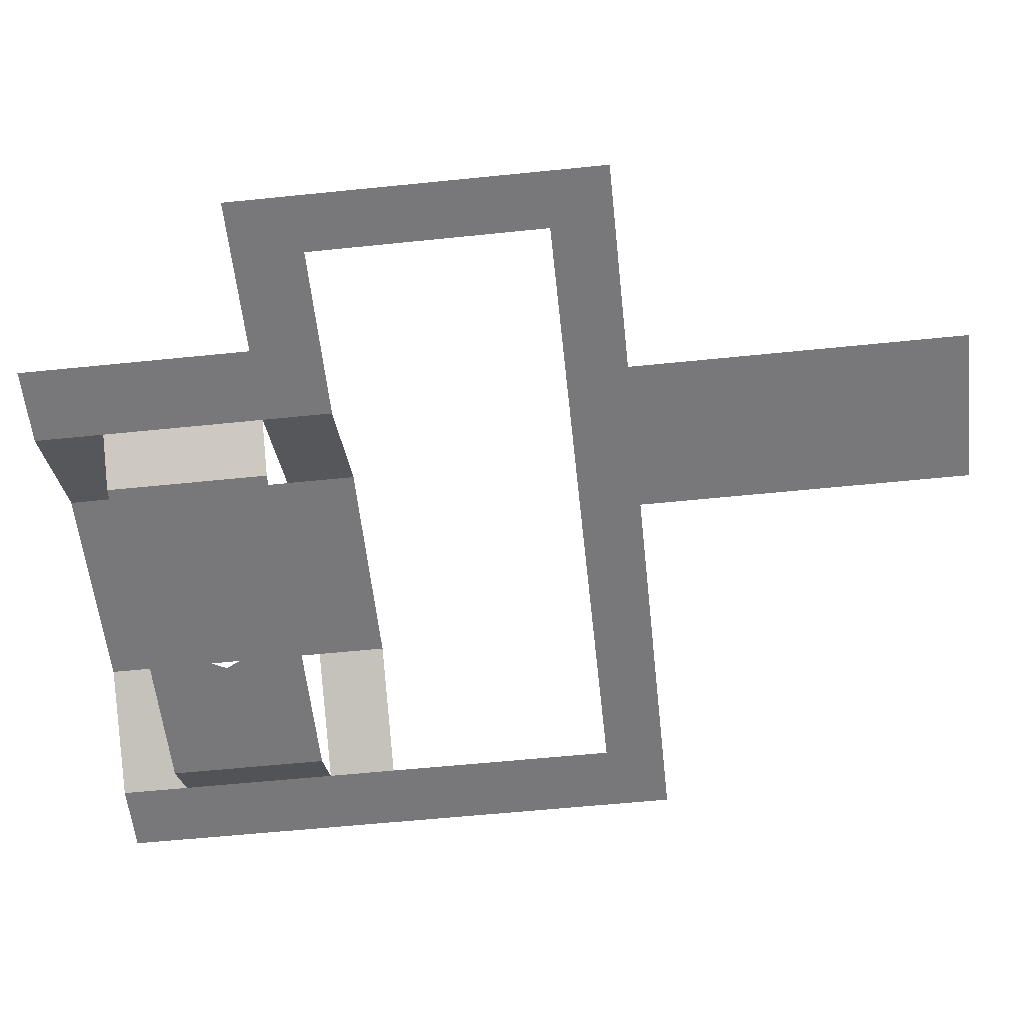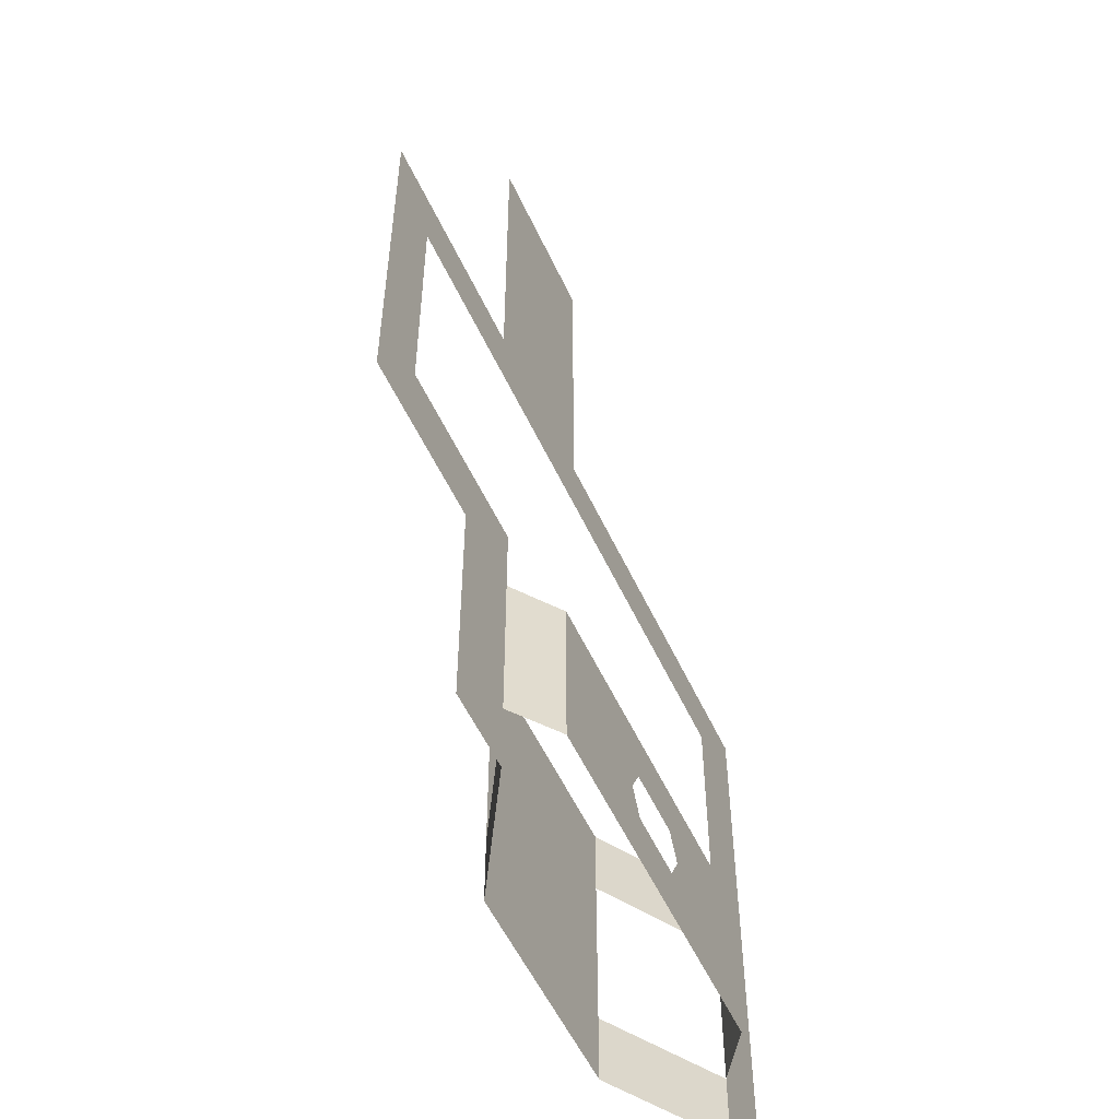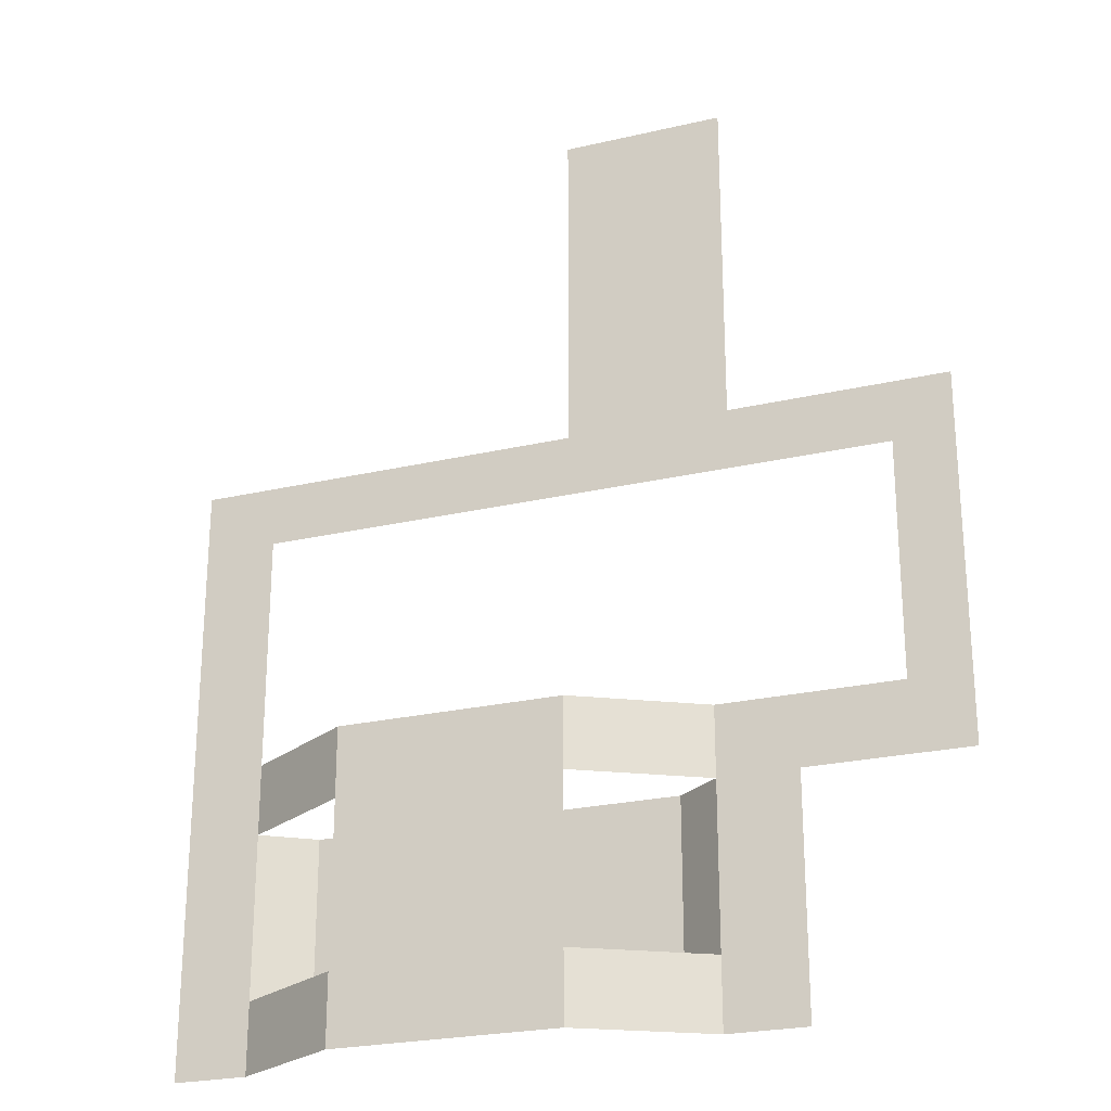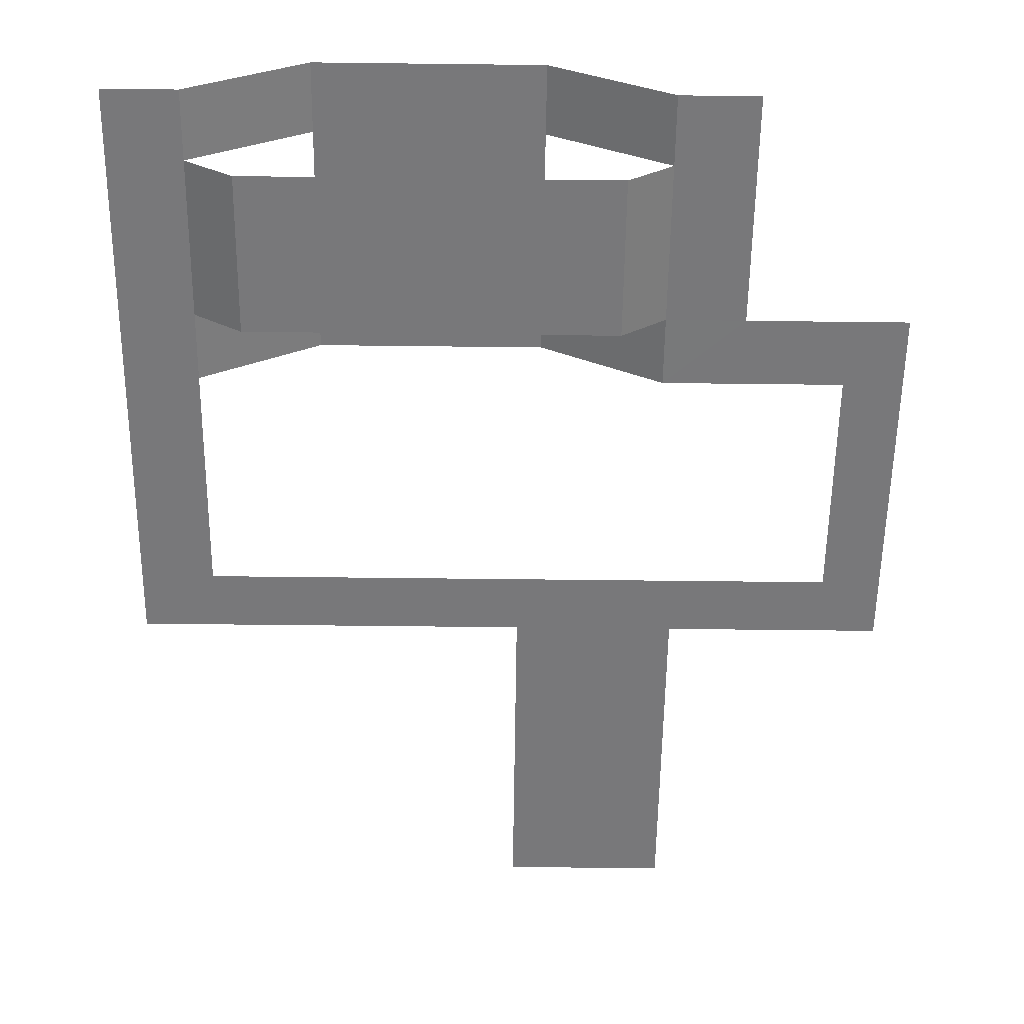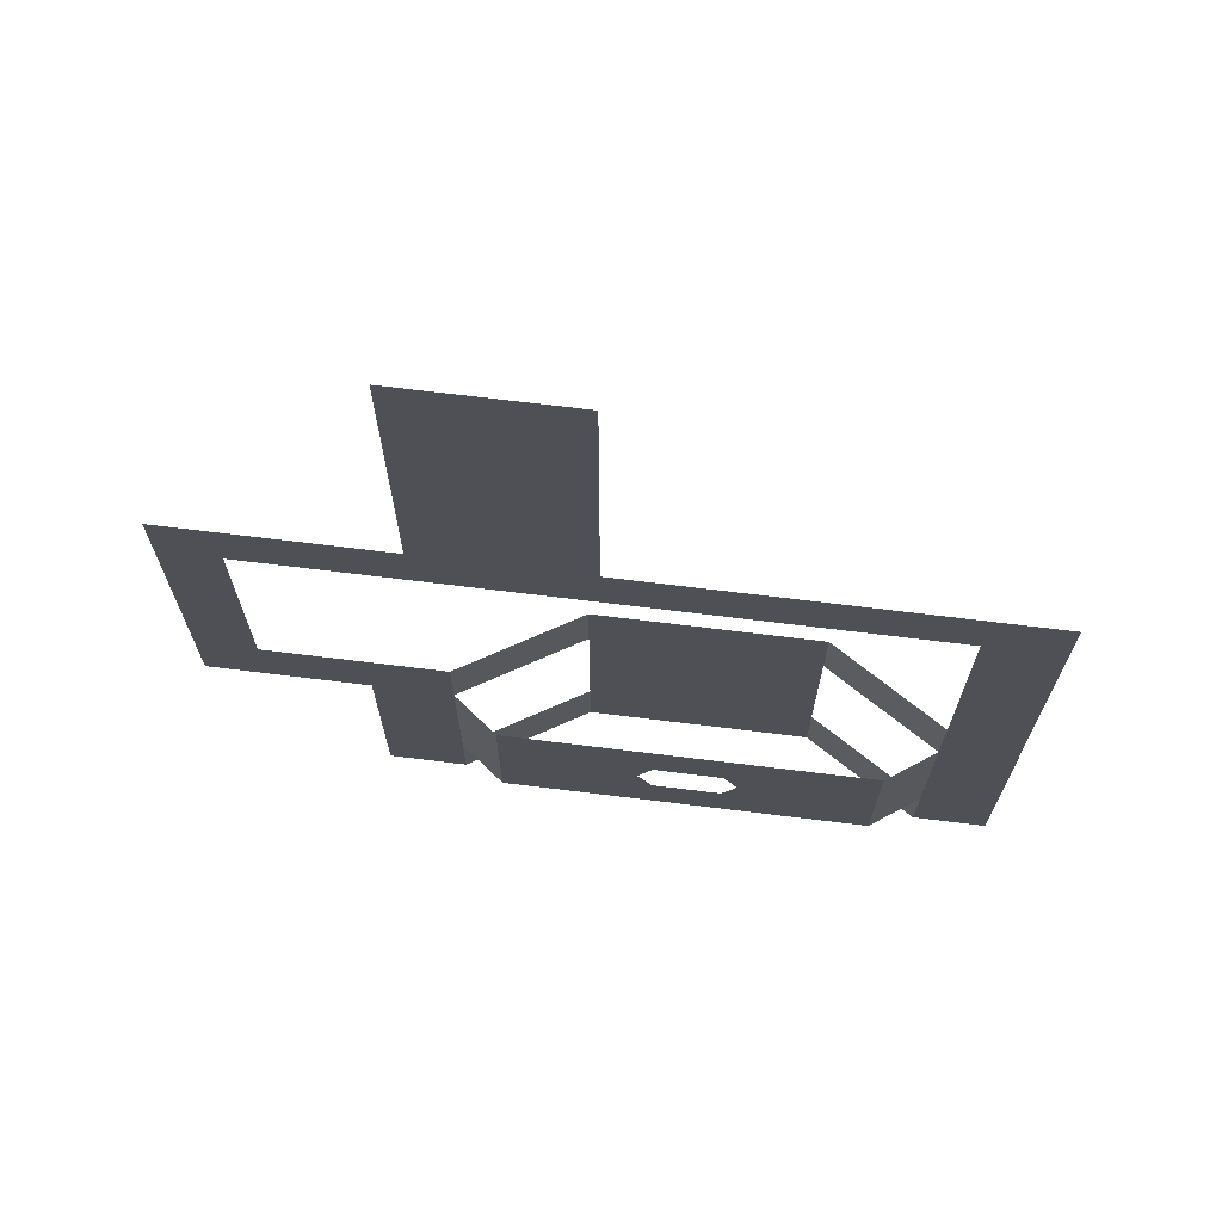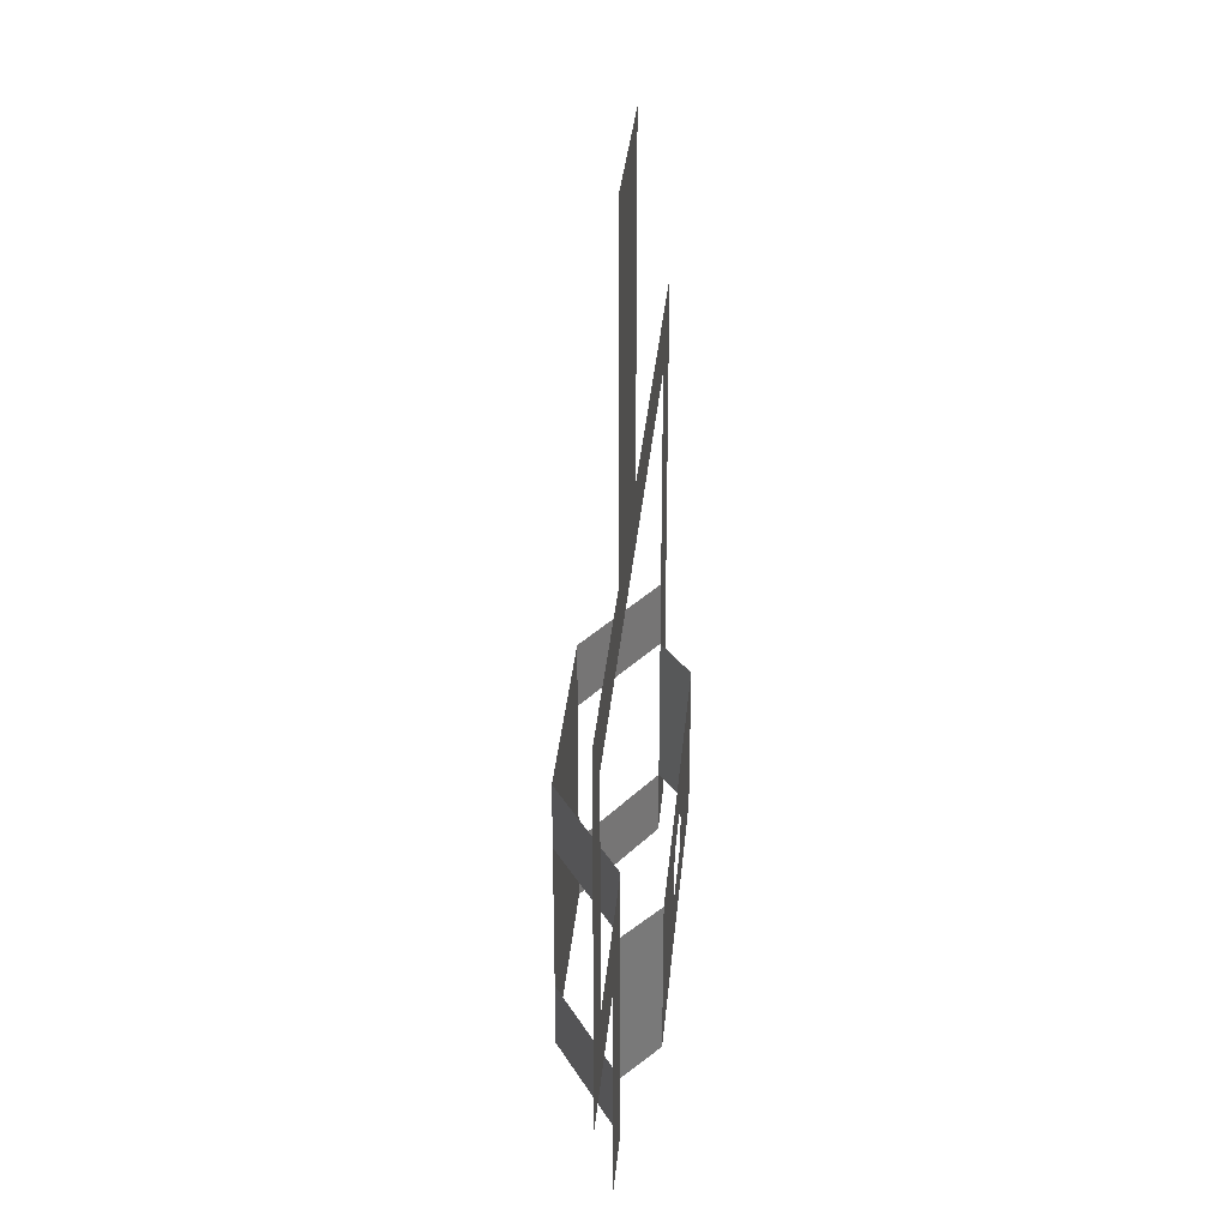
<metadata>
{"format":"obj","ext":"obj","renderer":"f3d","projection":"perspective","resolution":1024,"background":"white","views":[{"elev":-57.5,"azim":-83.9,"up":"+Y"},{"elev":-54.4,"azim":-65.5,"up":"+Z"},{"elev":-24.5,"azim":-159.1,"up":"+Z"},{"elev":-57.6,"azim":179.3,"up":"+Y"},{"elev":70.4,"azim":7.0,"up":"+Z"},{"elev":32.9,"azim":-84.9,"up":"+Z"}]}
</metadata>
<code>
v -1 0.1563 2.069
v -1 0.1563 -2.062
v -1 0.1563 3.863
v -1 0.1563 -3.856
v 1 0.1563 -3.856
v 1 0.1563 3.863
v 4.048 1.981 -2.062
v 4.048 1.981 2.069
v 4.048 1.981 -3.856
v 4.048 1.981 3.863
v 9.767 1.981 -2.062
v 9.767 1.981 -3.856
v 9.767 1.981 3.863
v 12.71 0.1573 -2.062
v 12.71 0.1573 2.069
v 12.71 0.1573 -3.856
v 12.71 0.1573 3.863
v 1 0.1563 -2.067
v 0.9995 0.1568 2.068
v 14.59 0.1573 2.069
v 9.767 1.981 2.069
v 14.59 0.1573 -2.062
v 14.59 0.1573 -3.856
v 14.59 0.1573 3.863
v 12.71 0.1573 9.9
v 14.59 0.1573 9.9
v 12.71 0.1573 11.47
v 14.59 0.1573 11.47
v -3.574 0.1573 9.9
v -3.574 0.1573 11.47
v -3.568 0.1563 2.069
v -3.568 0.1563 3.863
v -5.083 0.1563 2.069
v -5.083 0.1563 3.863
v -5.078 0.1573 9.9
v -5.078 0.1573 11.47
v 4.585 0.1573 11.47
v 0.4557 0.1573 11.47
v 0.4557 0.1573 9.9
v 4.585 0.1573 9.9
v 4.585 0.1573 20.01
v 0.4557 0.1573 20.01
v 11.47 -0.7151 2.069
v 2.144 -0.7154 2.068
v 11.47 -0.7151 -2.064
v 2.142 -0.7153 -2.064
v 14.59 0.1573 -0.6848
v 14.59 0.1573 0.6923
v 1 0.1563 -0.6889
v 1 0.1563 0.6889
v -1 0.1563 0.6923
v -1 0.1563 -0.6848
v 12.71 0.1573 -0.6848
v 12.71 0.1573 0.6923
v 2.142 -0.7154 0.69
v 2.142 -0.7154 -0.6875
v 11.47 -0.7151 0.6912
v 11.47 -0.7151 -0.6862
v 7.677 -0.7152 2.068
v 5.936 -0.7153 2.068
v 7.668 -0.7152 -2.064
v 5.939 -0.7152 -2.064
v 5.941 -0.7153 -0.6871
v 7.675 -0.7152 -0.6866
v 5.941 -0.7153 0.6904
v 7.675 -0.7152 0.6908
v 8.048 -0.7152 -0.6866
v 8.048 -0.7152 0.6908
v 8.05 -0.7152 2.068
v 8.048 -0.7152 -2.064
v 5.572 -0.7153 2.068
v 5.57 -0.7152 -2.064
v 5.571 -0.7153 -0.6871
v 5.571 -0.7153 0.6904
v 14.59 0.1573 0.003746
v 1 0.1563 0
v -1 0.1563 0.003746
v 12.71 0.1573 0.003746
v 2.142 -0.7154 0.001233
v 11.47 -0.7151 0.002481
v 8.048 -0.7152 0.002106
v 5.571 -0.7153 0.001608
f 18 4 2
f 1 32 3
f 6 8 19
f 1 6 19
f 18 9 5
f 7 12 9
f 8 13 21
f 14 23 16
f 11 16 12
f 13 15 21
f 51 19 50
f 43 54 57
f 7 21 11
f 17 20 15
f 15 48 54
f 17 26 24
f 25 28 26
f 38 29 30
f 31 34 32
f 29 36 30
f 34 29 32
f 27 40 37
f 37 39 38
f 38 41 37
f 19 55 50
f 69 57 68
f 67 45 70
f 68 80 81
f 49 46 18
f 50 79 76
f 53 22 14
f 54 75 78
f 58 14 45
f 57 78 80
f 2 49 18
f 77 50 76
f 67 64 81
f 73 62 72
f 63 61 62
f 74 60 65
f 65 59 66
f 65 82 74
f 64 70 61
f 59 68 66
f 44 74 55
f 56 72 46
f 55 82 79
f 79 73 56
f 73 82 63
f 68 81 66
f 52 76 49
f 80 53 58
f 78 47 53
f 76 56 49
f 81 58 67
f 18 5 4
f 1 31 32
f 6 10 8
f 1 3 6
f 18 7 9
f 7 11 12
f 8 10 13
f 14 22 23
f 11 14 16
f 13 17 15
f 51 1 19
f 43 15 54
f 7 8 21
f 17 24 20
f 15 20 48
f 17 25 26
f 25 27 28
f 38 39 29
f 31 33 34
f 29 35 36
f 34 35 29
f 27 25 40
f 37 40 39
f 38 42 41
f 19 44 55
f 69 43 57
f 67 58 45
f 68 57 80
f 49 56 46
f 50 55 79
f 53 47 22
f 54 48 75
f 58 53 14
f 57 54 78
f 2 52 49
f 77 51 50
f 73 63 62
f 63 64 61
f 74 71 60
f 65 60 59
f 64 67 70
f 59 69 68
f 44 71 74
f 56 73 72
f 55 74 82
f 79 82 73
f 52 77 76
f 80 78 53
f 78 75 47
f 76 79 56
f 81 80 58

</code>
